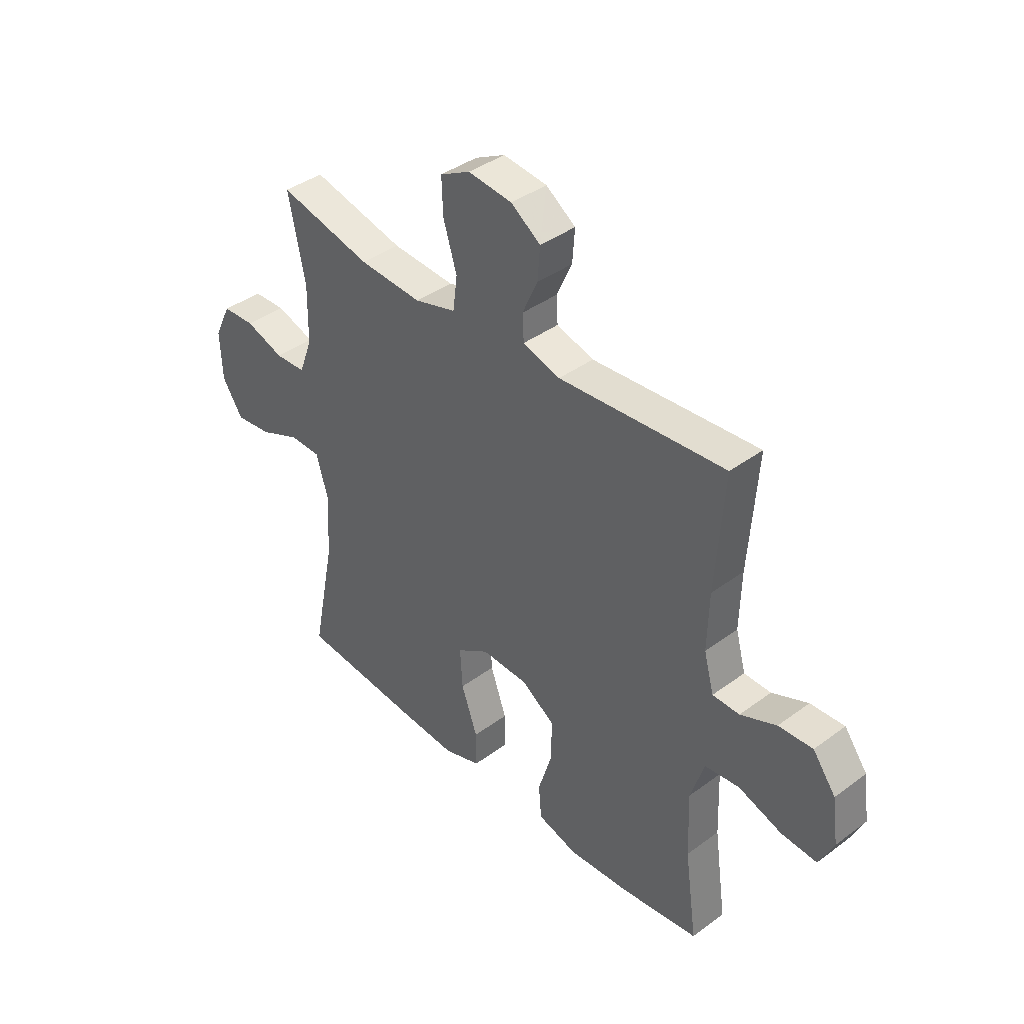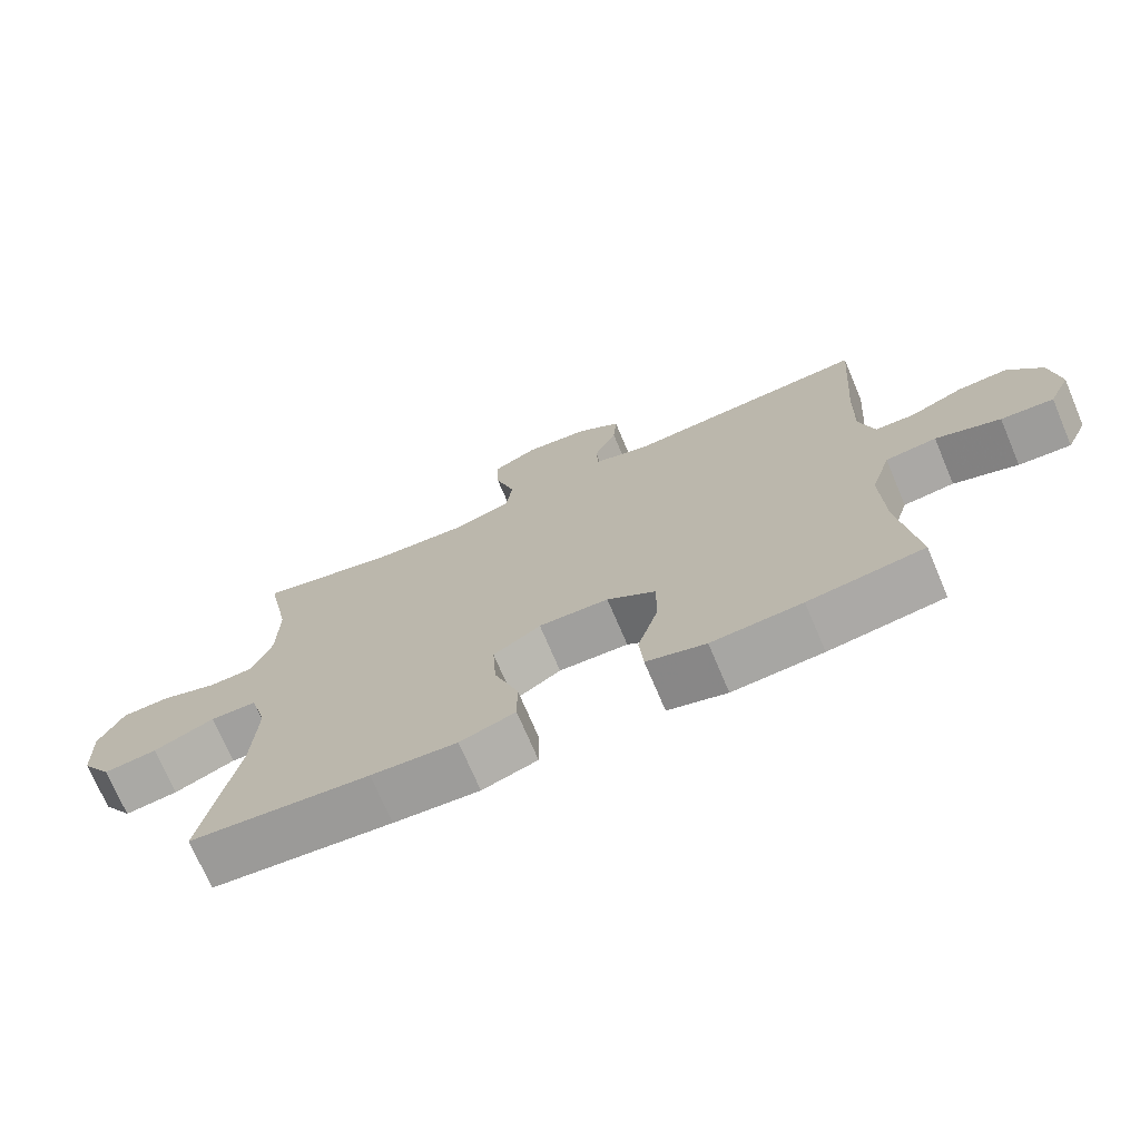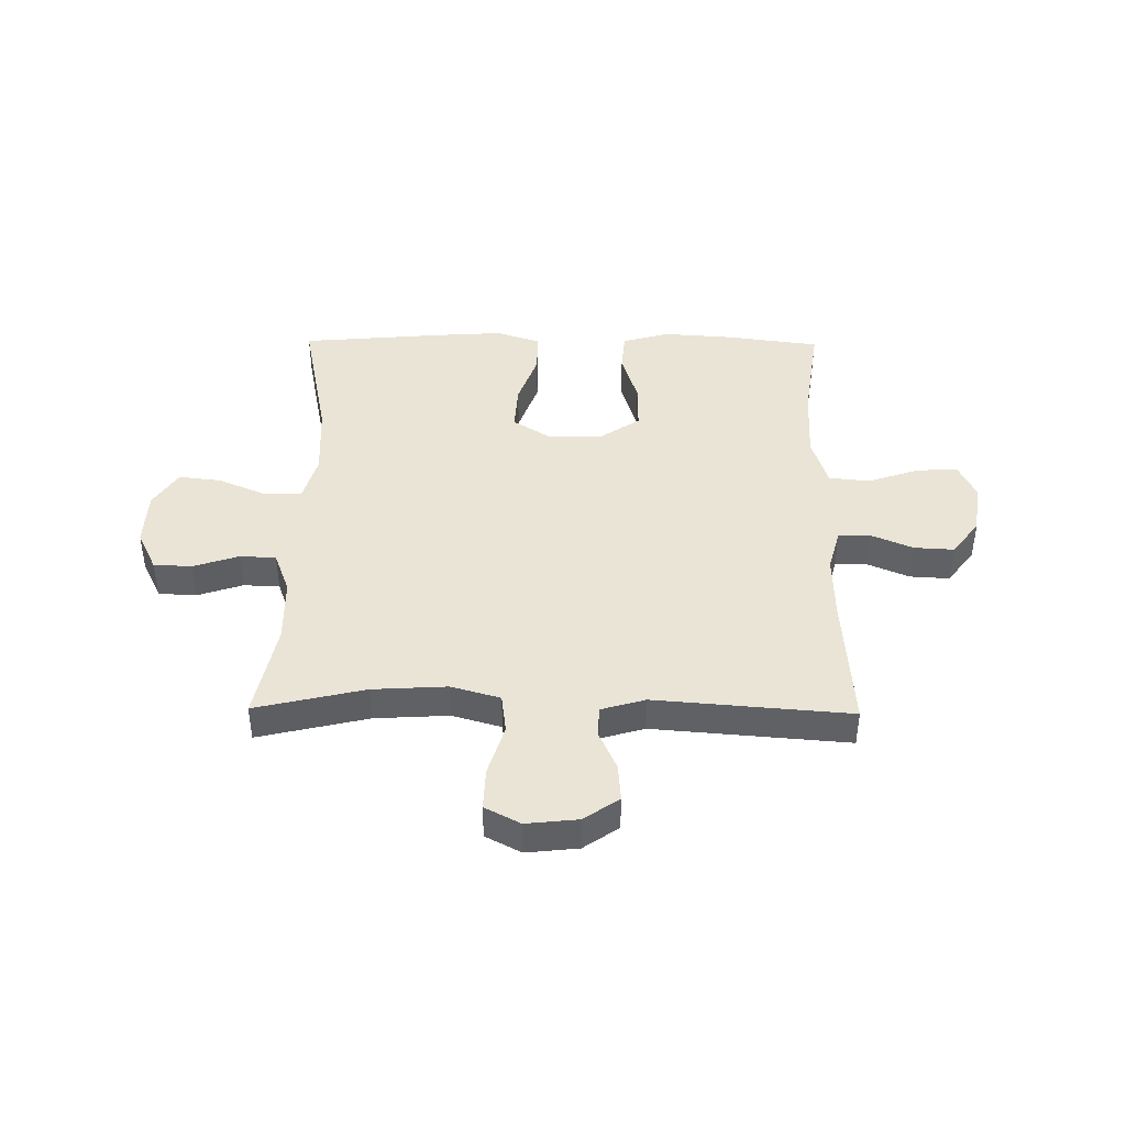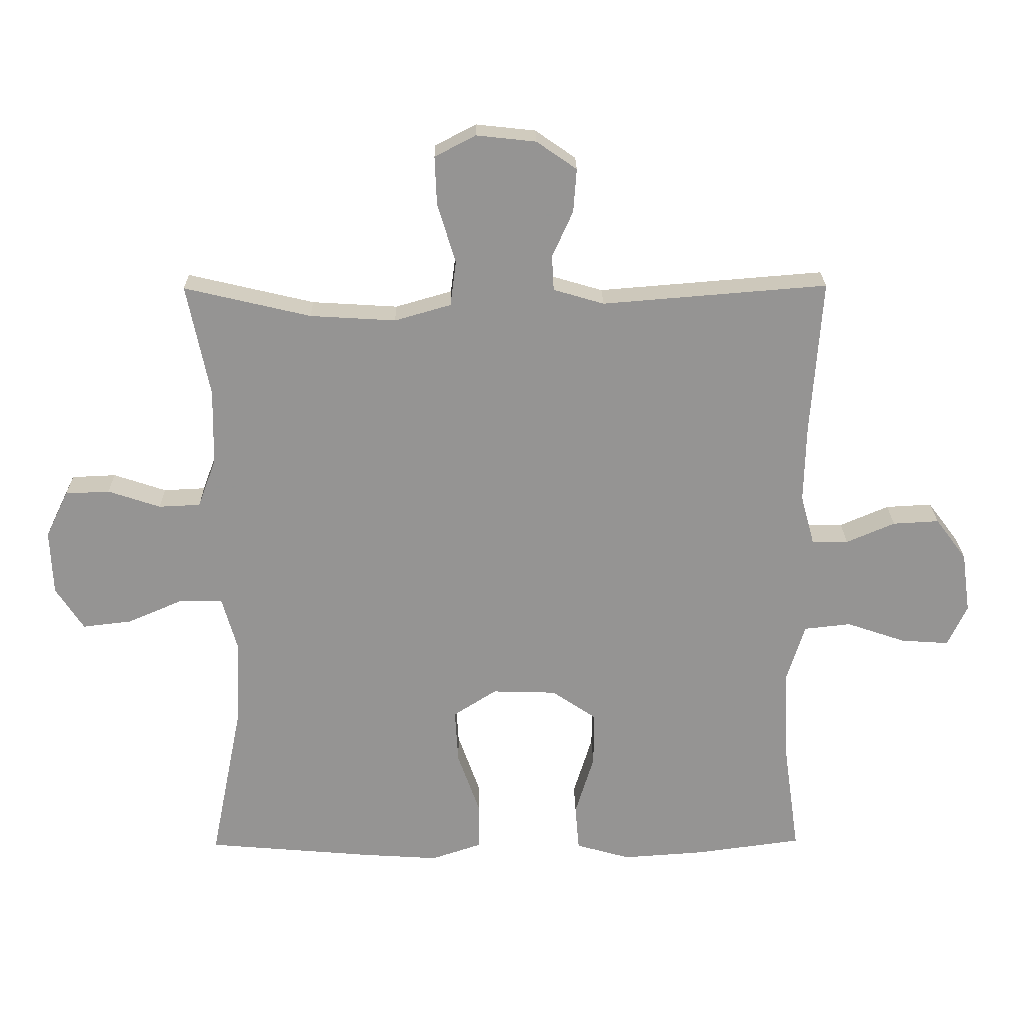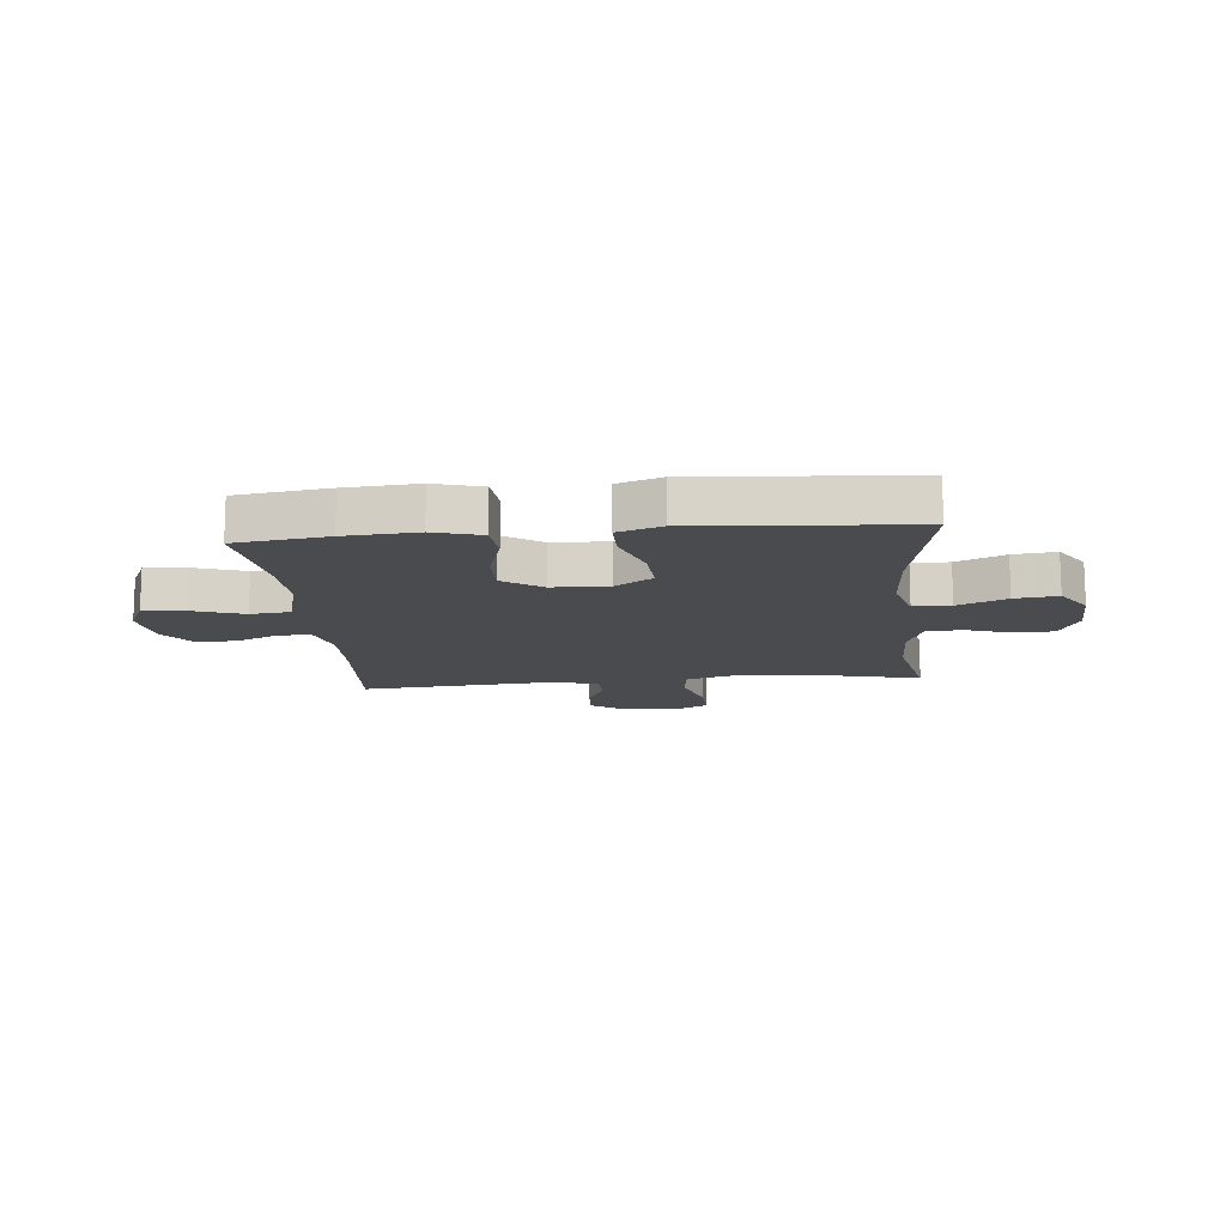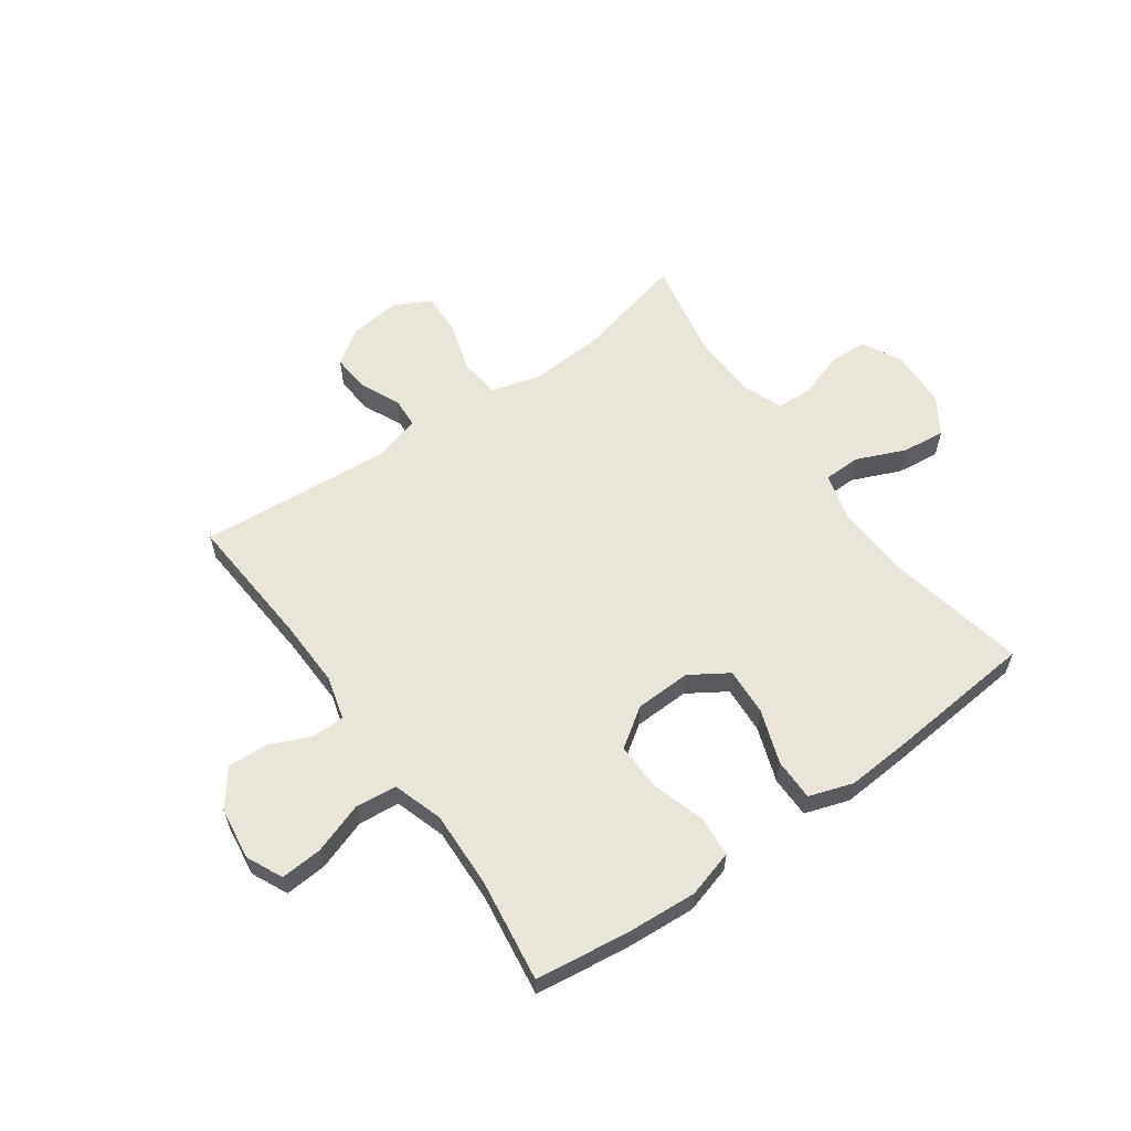
<metadata>
{"format":"obj","ext":"obj","renderer":"f3d","projection":"perspective","resolution":1024,"background":"white","views":[{"elev":39.8,"azim":47.6,"up":"+Z"},{"elev":-72.2,"azim":23.0,"up":"+Z"},{"elev":42.7,"azim":0.7,"up":"+Y"},{"elev":23.0,"azim":-0.8,"up":"+Z"},{"elev":-13.7,"azim":-174.5,"up":"+Y"},{"elev":59.7,"azim":144.5,"up":"+Y"}]}
</metadata>
<code>
v 0.5 0.07 0.5
v 0.483 0.07 0.26
v 0.48 0.07 0.141
v 0.501 0.07 0.064
v 0.557 0.07 0.063
v 0.632 0.07 0.095
v 0.703 0.07 0.099
v 0.751 0.07 0.035
v 0.764 0.07 -0.058
v 0.734 0.07 -0.122
v 0.66 0.07 -0.117
v 0.569 0.07 -0.086
v 0.497 0.07 -0.094
v 0.469 0.07 -0.183
v 0.474 0.07 -0.317
v 0.5 0.07 -0.5
v 0.337 0.07 -0.522
v 0.209 0.07 -0.531
v 0.125 0.07 -0.507
v 0.119 0.07 -0.436
v 0.148 0.07 -0.341
v 0.149 0.07 -0.257
v 0.08 0.07 -0.21
v -0.019 0.07 -0.207
v -0.086 0.07 -0.25
v -0.081 0.07 -0.334
v -0.047 0.07 -0.43
v -0.047 0.07 -0.504
v -0.125 0.07 -0.53
v -0.246 0.07 -0.522
v -0.5 0.07 -0.5
v -0.451 0.07 -0.255
v -0.444 0.07 -0.122
v -0.468 0.07 -0.037
v -0.534 0.07 -0.036
v -0.62 0.07 -0.073
v -0.696 0.07 -0.082
v -0.739 0.07 -0.016
v -0.743 0.07 0.084
v -0.708 0.07 0.156
v -0.64 0.07 0.159
v -0.559 0.07 0.132
v -0.495 0.07 0.135
v -0.467 0.07 0.21
v -0.465 0.07 0.327
v -0.5 0.07 0.5
v -0.305 0.07 0.454
v -0.173 0.07 0.446
v -0.086 0.07 0.471
v -0.077 0.07 0.541
v -0.105 0.07 0.632
v -0.108 0.07 0.707
v -0.045 0.07 0.74
v 0.047 0.07 0.73
v 0.109 0.07 0.687
v 0.104 0.07 0.62
v 0.072 0.07 0.549
v 0.075 0.07 0.495
v 0.153 0.07 0.472
v 0.5 0 0.5
v 0.483 0 0.26
v 0.48 0 0.141
v 0.501 0 0.064
v 0.557 0 0.063
v 0.632 0 0.095
v 0.703 0 0.099
v 0.751 0 0.035
v 0.764 0 -0.058
v 0.734 0 -0.122
v 0.66 0 -0.117
v 0.569 0 -0.086
v 0.497 0 -0.094
v 0.469 0 -0.183
v 0.474 0 -0.317
v 0.5 0 -0.5
v 0.337 0 -0.522
v 0.209 0 -0.531
v 0.125 0 -0.507
v 0.119 0 -0.436
v 0.148 0 -0.341
v 0.149 0 -0.257
v 0.08 0 -0.21
v -0.019 0 -0.207
v -0.086 0 -0.25
v -0.081 0 -0.334
v -0.047 0 -0.43
v -0.047 0 -0.504
v -0.125 0 -0.53
v -0.246 0 -0.522
v -0.5 0 -0.5
v -0.451 0 -0.255
v -0.444 0 -0.122
v -0.468 0 -0.037
v -0.534 0 -0.036
v -0.62 0 -0.073
v -0.696 0 -0.082
v -0.739 0 -0.016
v -0.743 0 0.084
v -0.708 0 0.156
v -0.64 0 0.159
v -0.559 0 0.132
v -0.495 0 0.135
v -0.467 0 0.21
v -0.465 0 0.327
v -0.5 0 0.5
v -0.305 0 0.454
v -0.173 0 0.446
v -0.086 0 0.471
v -0.077 0 0.541
v -0.105 0 0.632
v -0.108 0 0.707
v -0.045 0 0.74
v 0.047 0 0.73
v 0.109 0 0.687
v 0.104 0 0.62
v 0.072 0 0.549
v 0.075 0 0.495
v 0.153 0 0.472
f 55 56 57
f 54 55 57
f 53 54 57
f 52 53 57
f 51 52 57
f 50 51 57
f 49 50 57 58
f 48 49 58 59
f 45 46 47
f 44 45 47 48
f 43 44 48 59
f 40 41 42
f 39 40 42
f 38 39 42
f 37 38 42
f 36 37 42
f 35 36 42
f 34 35 42 43
f 59 1 2
f 43 59 2
f 34 43 2
f 33 34 2
f 30 31 32
f 29 30 32
f 28 29 32
f 27 28 32
f 26 27 32
f 25 26 32 33
f 19 20 21
f 18 19 21
f 17 18 21
f 16 17 21
f 15 16 21
f 14 15 21 22
f 13 14 22 23
f 10 11 12
f 9 10 12
f 8 9 12
f 7 8 12
f 6 7 12
f 5 6 12
f 4 5 12 13
f 13 23 24
f 4 13 24
f 3 4 24
f 24 25 33
f 3 24 33
f 2 3 33
f 116 115 114
f 116 114 113
f 116 113 112
f 116 112 111
f 116 111 110
f 116 110 109
f 117 116 109 108
f 118 117 108 107
f 106 105 104
f 107 106 104 103
f 118 107 103 102
f 101 100 99
f 101 99 98
f 101 98 97
f 101 97 96
f 101 96 95
f 101 95 94
f 102 101 94 93
f 61 60 118
f 61 118 102
f 61 102 93
f 61 93 92
f 91 90 89
f 91 89 88
f 91 88 87
f 91 87 86
f 91 86 85
f 92 91 85 84
f 80 79 78
f 80 78 77
f 80 77 76
f 80 76 75
f 80 75 74
f 81 80 74 73
f 82 81 73 72
f 71 70 69
f 71 69 68
f 71 68 67
f 71 67 66
f 71 66 65
f 71 65 64
f 72 71 64 63
f 83 82 72
f 83 72 63
f 83 63 62
f 92 84 83
f 92 83 62
f 92 62 61
f 1 60 61 2
f 2 61 62 3
f 3 62 63 4
f 4 63 64 5
f 5 64 65 6
f 6 65 66 7
f 7 66 67 8
f 8 67 68 9
f 9 68 69 10
f 10 69 70 11
f 11 70 71 12
f 12 71 72 13
f 13 72 73 14
f 14 73 74 15
f 15 74 75 16
f 16 75 76 17
f 17 76 77 18
f 18 77 78 19
f 19 78 79 20
f 20 79 80 21
f 21 80 81 22
f 22 81 82 23
f 23 82 83 24
f 24 83 84 25
f 25 84 85 26
f 26 85 86 27
f 27 86 87 28
f 28 87 88 29
f 29 88 89 30
f 30 89 90 31
f 31 90 91 32
f 32 91 92 33
f 33 92 93 34
f 34 93 94 35
f 35 94 95 36
f 36 95 96 37
f 37 96 97 38
f 38 97 98 39
f 39 98 99 40
f 40 99 100 41
f 41 100 101 42
f 42 101 102 43
f 43 102 103 44
f 44 103 104 45
f 45 104 105 46
f 46 105 106 47
f 47 106 107 48
f 48 107 108 49
f 49 108 109 50
f 50 109 110 51
f 51 110 111 52
f 52 111 112 53
f 53 112 113 54
f 54 113 114 55
f 55 114 115 56
f 56 115 116 57
f 57 116 117 58
f 58 117 118 59
f 59 118 60 1

</code>
